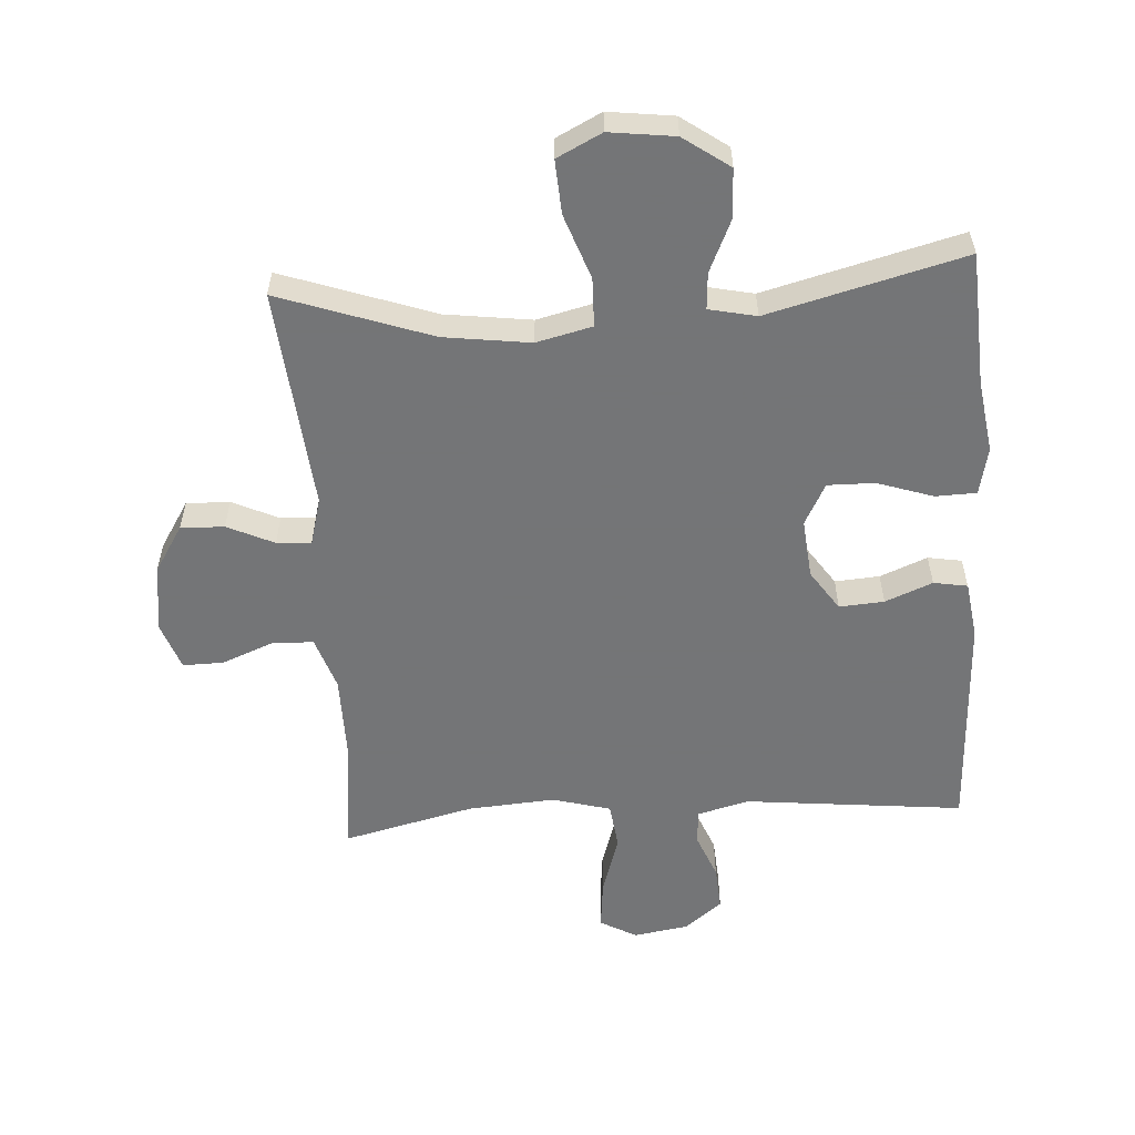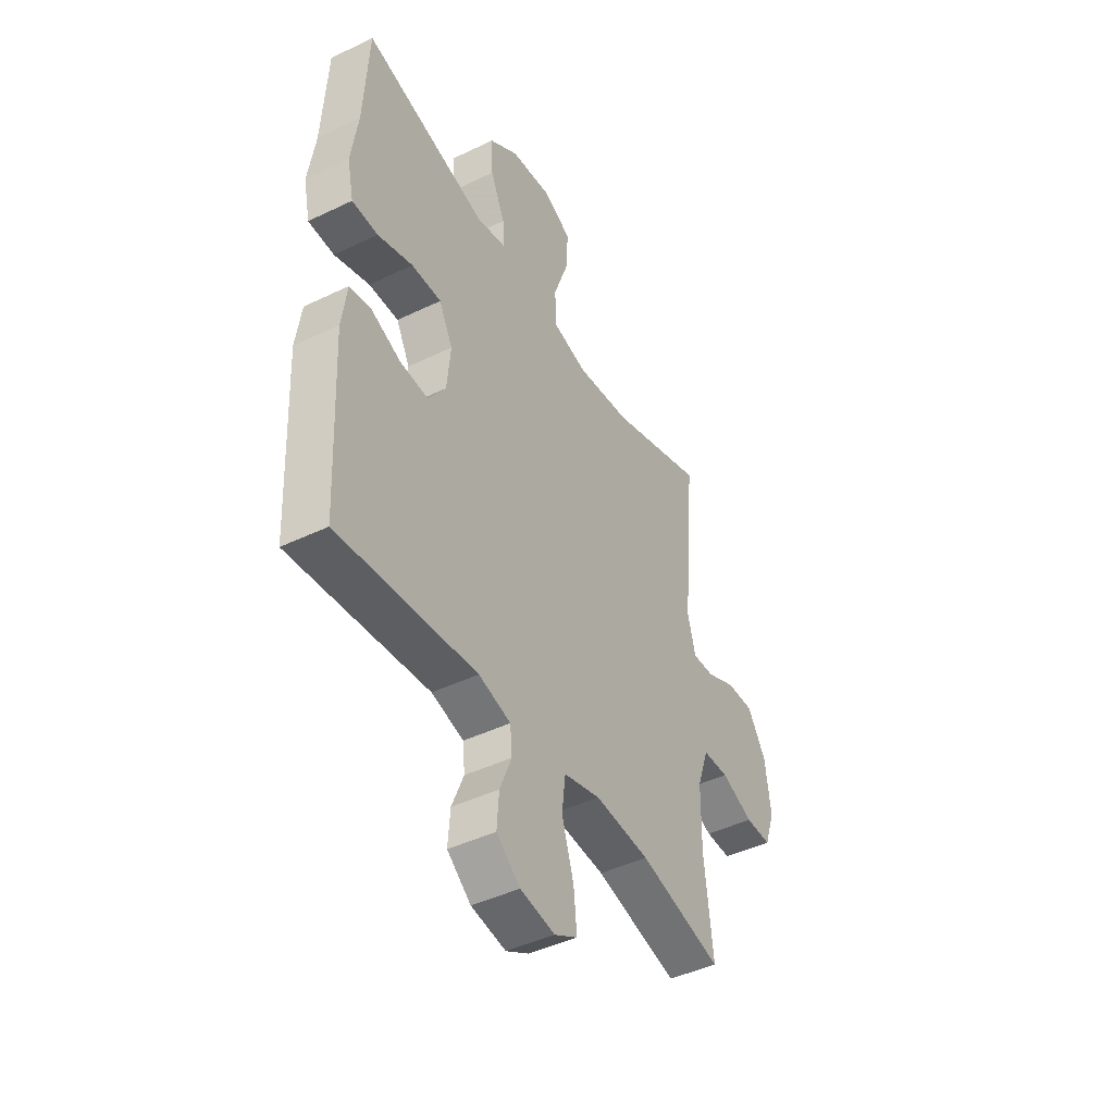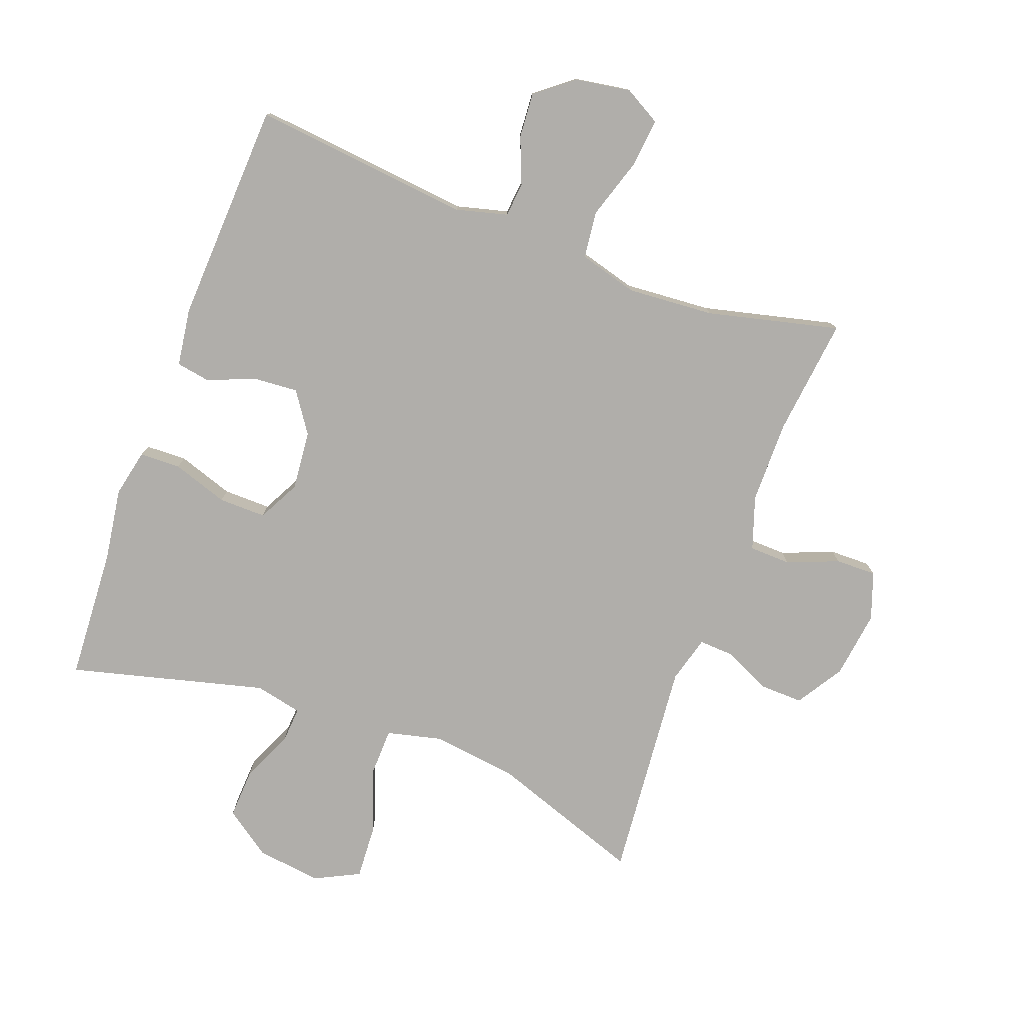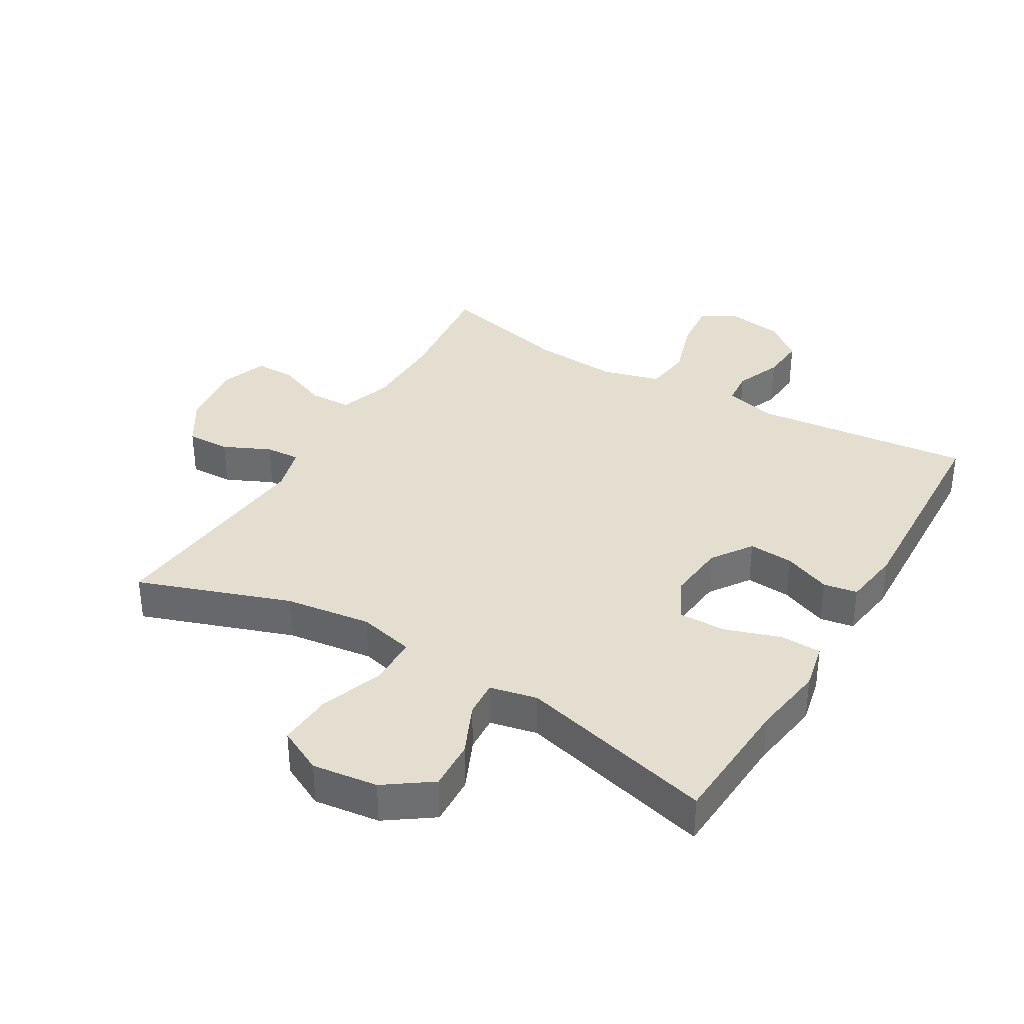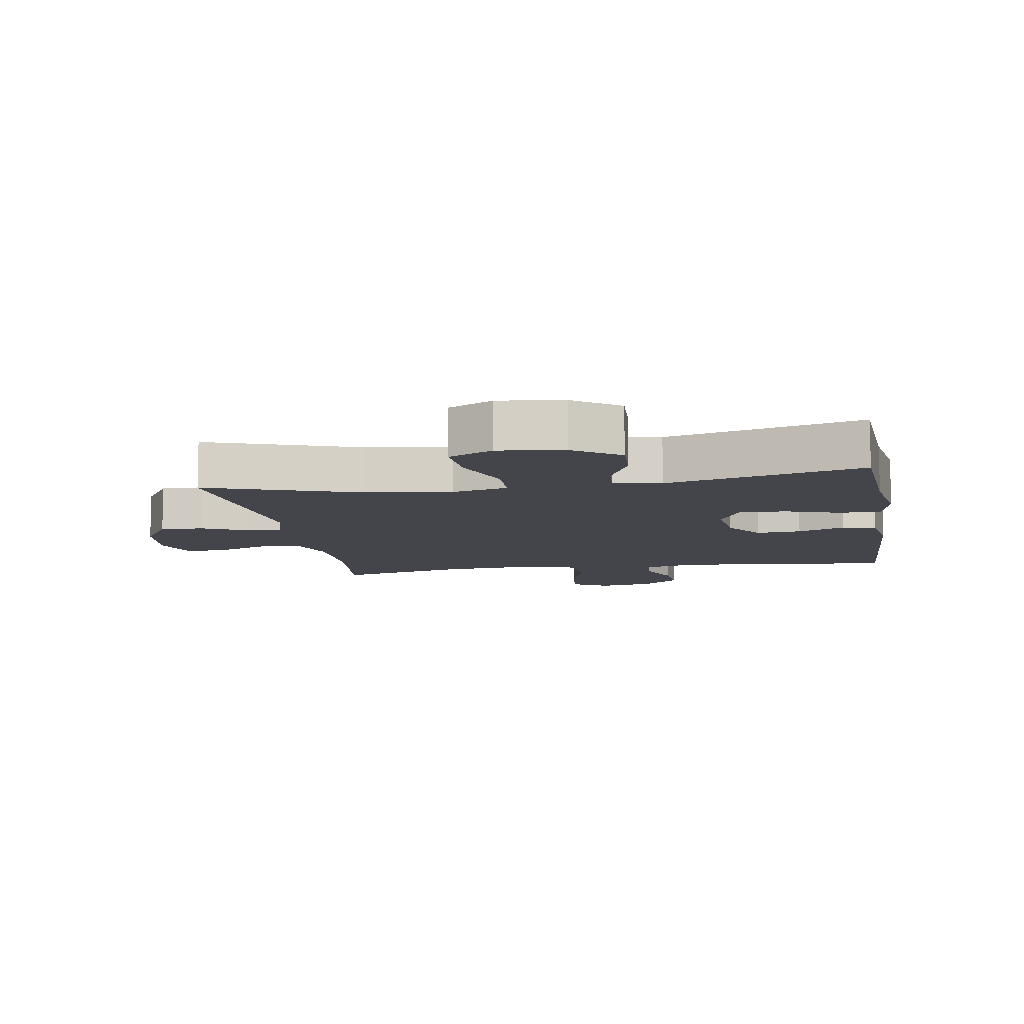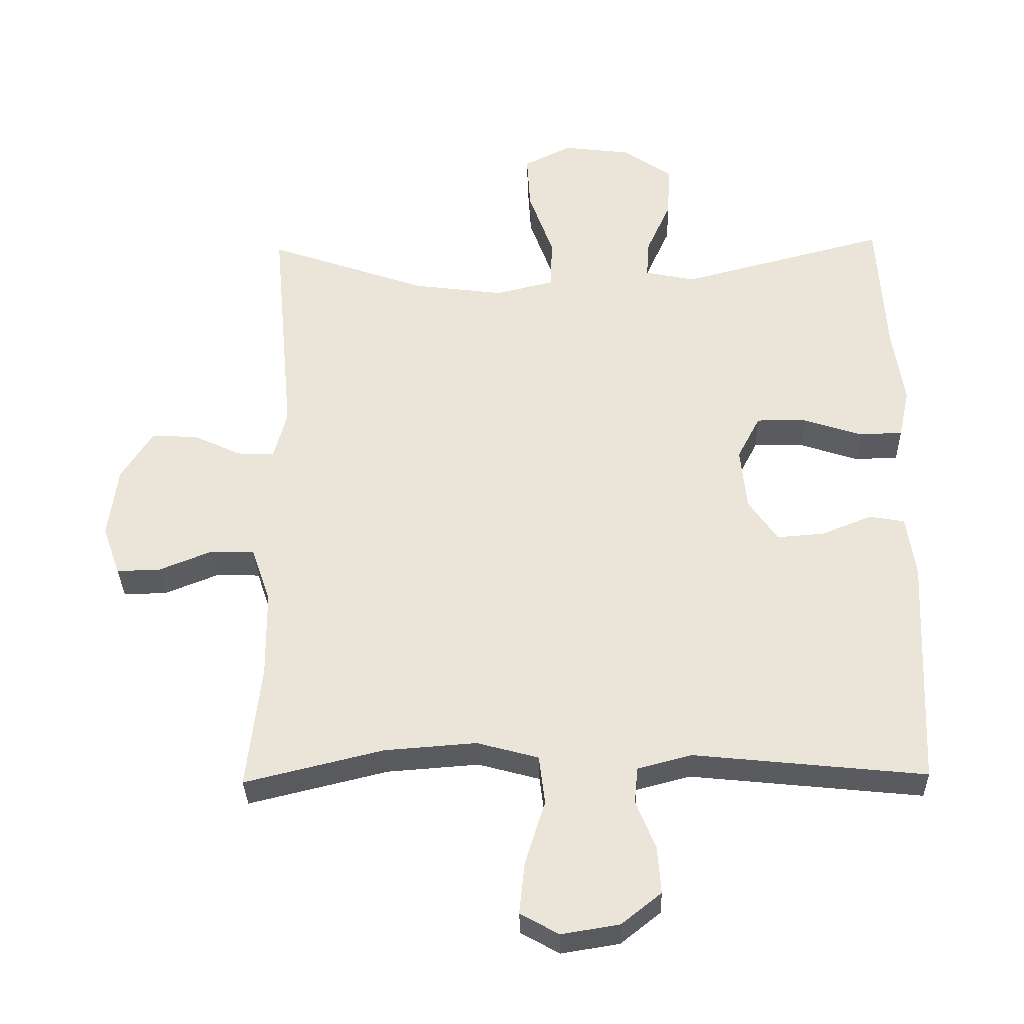
<metadata>
{"format":"obj","ext":"obj","renderer":"f3d","projection":"perspective","resolution":1024,"background":"white","views":[{"elev":-56.4,"azim":3.7,"up":"+Y"},{"elev":-44.5,"azim":119.3,"up":"+Z"},{"elev":-77.7,"azim":159.6,"up":"+Y"},{"elev":35.7,"azim":30.6,"up":"+Y"},{"elev":-9.3,"azim":9.6,"up":"+Y"},{"elev":-32.9,"azim":1.5,"up":"+Z"}]}
</metadata>
<code>
v -0.5 0.07 0.5
v -0.263 0.07 0.417
v -0.128 0.07 0.399
v -0.041 0.07 0.42
v -0.039 0.07 0.496
v -0.075 0.07 0.597
v -0.08 0.07 0.681
v -0.01 0.07 0.716
v 0.092 0.07 0.703
v 0.164 0.07 0.652
v 0.16 0.07 0.574
v 0.124 0.07 0.494
v 0.12 0.07 0.437
v 0.194 0.07 0.421
v 0.5 0.07 0.5
v 0.512 0.07 0.292
v 0.529 0.07 0.178
v 0.513 0.07 0.104
v 0.449 0.07 0.102
v 0.362 0.07 0.131
v 0.288 0.07 0.132
v 0.254 0.07 0.067
v 0.263 0.07 -0.026
v 0.306 0.07 -0.089
v 0.376 0.07 -0.084
v 0.45 0.07 -0.054
v 0.503 0.07 -0.063
v 0.516 0.07 -0.154
v 0.5 0.07 -0.5
v 0.157 0.07 -0.464
v 0.077 0.07 -0.485
v 0.072 0.07 -0.539
v 0.101 0.07 -0.611
v 0.106 0.07 -0.681
v 0.047 0.07 -0.728
v -0.039 0.07 -0.742
v -0.096 0.07 -0.71
v -0.088 0.07 -0.633
v -0.058 0.07 -0.538
v -0.067 0.07 -0.465
v -0.158 0.07 -0.44
v -0.294 0.07 -0.45
v -0.5 0.07 -0.5
v -0.479 0.07 -0.315
v -0.48 0.07 -0.186
v -0.508 0.07 -0.103
v -0.573 0.07 -0.101
v -0.653 0.07 -0.133
v -0.717 0.07 -0.134
v -0.743 0.07 -0.06
v -0.729 0.07 0.046
v -0.683 0.07 0.119
v -0.615 0.07 0.117
v -0.542 0.07 0.083
v -0.488 0.07 0.08
v -0.468 0.07 0.153
v -0.5 0 0.5
v -0.263 0 0.417
v -0.128 0 0.399
v -0.041 0 0.42
v -0.039 0 0.496
v -0.075 0 0.597
v -0.08 0 0.681
v -0.01 0 0.716
v 0.092 0 0.703
v 0.164 0 0.652
v 0.16 0 0.574
v 0.124 0 0.494
v 0.12 0 0.437
v 0.194 0 0.421
v 0.5 0 0.5
v 0.512 0 0.292
v 0.529 0 0.178
v 0.513 0 0.104
v 0.449 0 0.102
v 0.362 0 0.131
v 0.288 0 0.132
v 0.254 0 0.067
v 0.263 0 -0.026
v 0.306 0 -0.089
v 0.376 0 -0.084
v 0.45 0 -0.054
v 0.503 0 -0.063
v 0.516 0 -0.154
v 0.5 0 -0.5
v 0.157 0 -0.464
v 0.077 0 -0.485
v 0.072 0 -0.539
v 0.101 0 -0.611
v 0.106 0 -0.681
v 0.047 0 -0.728
v -0.039 0 -0.742
v -0.096 0 -0.71
v -0.088 0 -0.633
v -0.058 0 -0.538
v -0.067 0 -0.465
v -0.158 0 -0.44
v -0.294 0 -0.45
v -0.5 0 -0.5
v -0.479 0 -0.315
v -0.48 0 -0.186
v -0.508 0 -0.103
v -0.573 0 -0.101
v -0.653 0 -0.133
v -0.717 0 -0.134
v -0.743 0 -0.06
v -0.729 0 0.046
v -0.683 0 0.119
v -0.615 0 0.117
v -0.542 0 0.083
v -0.488 0 0.08
v -0.468 0 0.153
f 52 53 54
f 51 52 54
f 50 51 54
f 49 50 54
f 48 49 54
f 47 48 54
f 46 47 54 55
f 45 46 55 56
f 42 43 44
f 44 45 56
f 42 44 56
f 41 42 56
f 37 38 39
f 36 37 39
f 35 36 39
f 34 35 39
f 33 34 39
f 32 33 39
f 31 32 39 40
f 56 1 2
f 41 56 2
f 40 41 2
f 31 40 2
f 30 31 2
f 28 29 30
f 27 28 30
f 26 27 30
f 25 26 30
f 18 19 20
f 17 18 20
f 16 17 20
f 16 20 21
f 15 16 21
f 14 15 21
f 13 14 21 22
f 10 11 12
f 9 10 12
f 8 9 12
f 7 8 12
f 6 7 12
f 5 6 12
f 4 5 12 13
f 13 22 23
f 4 13 23
f 3 4 23
f 24 25 30
f 23 24 30
f 3 23 30
f 2 3 30
f 110 109 108
f 110 108 107
f 110 107 106
f 110 106 105
f 110 105 104
f 110 104 103
f 111 110 103 102
f 112 111 102 101
f 100 99 98
f 112 101 100
f 112 100 98
f 112 98 97
f 95 94 93
f 95 93 92
f 95 92 91
f 95 91 90
f 95 90 89
f 95 89 88
f 96 95 88 87
f 58 57 112
f 58 112 97
f 58 97 96
f 58 96 87
f 58 87 86
f 86 85 84
f 86 84 83
f 86 83 82
f 86 82 81
f 76 75 74
f 76 74 73
f 76 73 72
f 77 76 72
f 77 72 71
f 77 71 70
f 78 77 70 69
f 68 67 66
f 68 66 65
f 68 65 64
f 68 64 63
f 68 63 62
f 68 62 61
f 69 68 61 60
f 79 78 69
f 79 69 60
f 79 60 59
f 86 81 80
f 86 80 79
f 86 79 59
f 86 59 58
f 1 57 58 2
f 2 58 59 3
f 3 59 60 4
f 4 60 61 5
f 5 61 62 6
f 6 62 63 7
f 7 63 64 8
f 8 64 65 9
f 9 65 66 10
f 10 66 67 11
f 11 67 68 12
f 12 68 69 13
f 13 69 70 14
f 14 70 71 15
f 15 71 72 16
f 16 72 73 17
f 17 73 74 18
f 18 74 75 19
f 19 75 76 20
f 20 76 77 21
f 21 77 78 22
f 22 78 79 23
f 23 79 80 24
f 24 80 81 25
f 25 81 82 26
f 26 82 83 27
f 27 83 84 28
f 28 84 85 29
f 29 85 86 30
f 30 86 87 31
f 31 87 88 32
f 32 88 89 33
f 33 89 90 34
f 34 90 91 35
f 35 91 92 36
f 36 92 93 37
f 37 93 94 38
f 38 94 95 39
f 39 95 96 40
f 40 96 97 41
f 41 97 98 42
f 42 98 99 43
f 43 99 100 44
f 44 100 101 45
f 45 101 102 46
f 46 102 103 47
f 47 103 104 48
f 48 104 105 49
f 49 105 106 50
f 50 106 107 51
f 51 107 108 52
f 52 108 109 53
f 53 109 110 54
f 54 110 111 55
f 55 111 112 56
f 56 112 57 1

</code>
